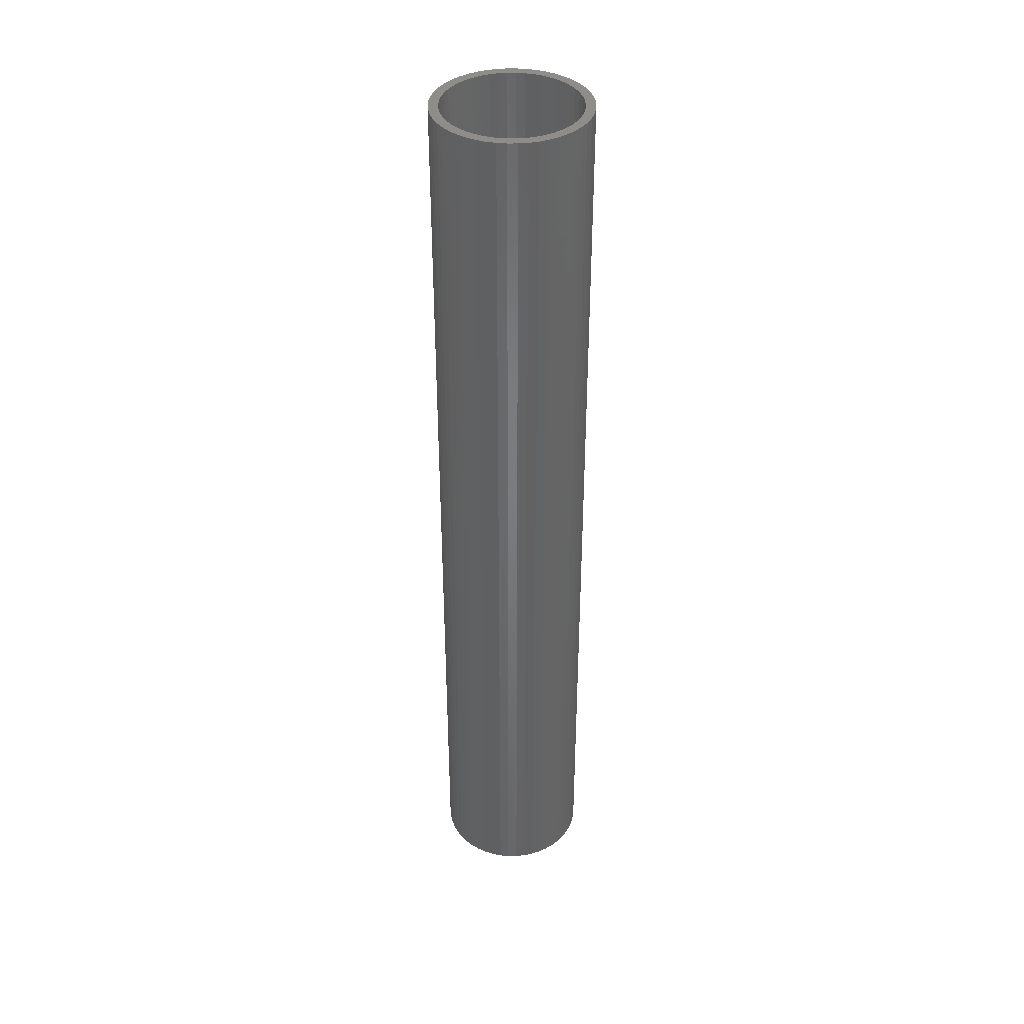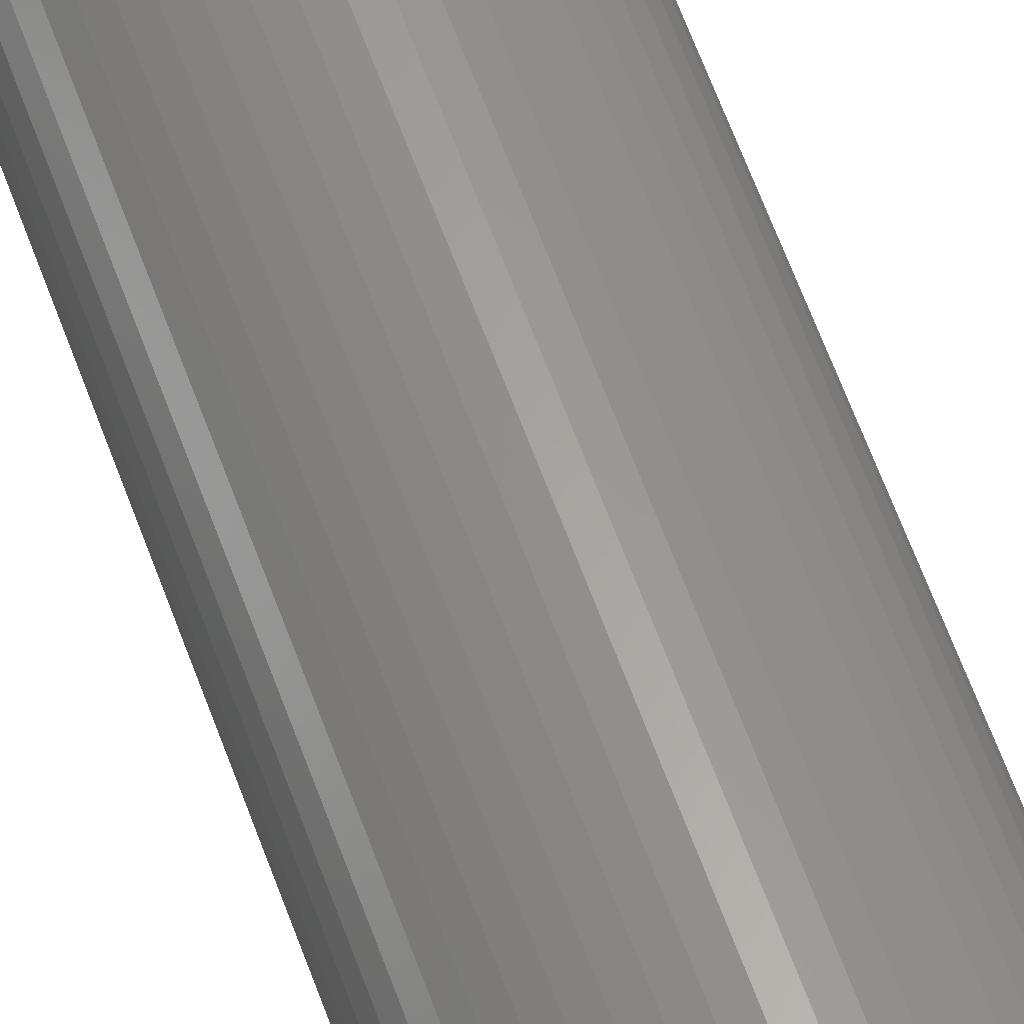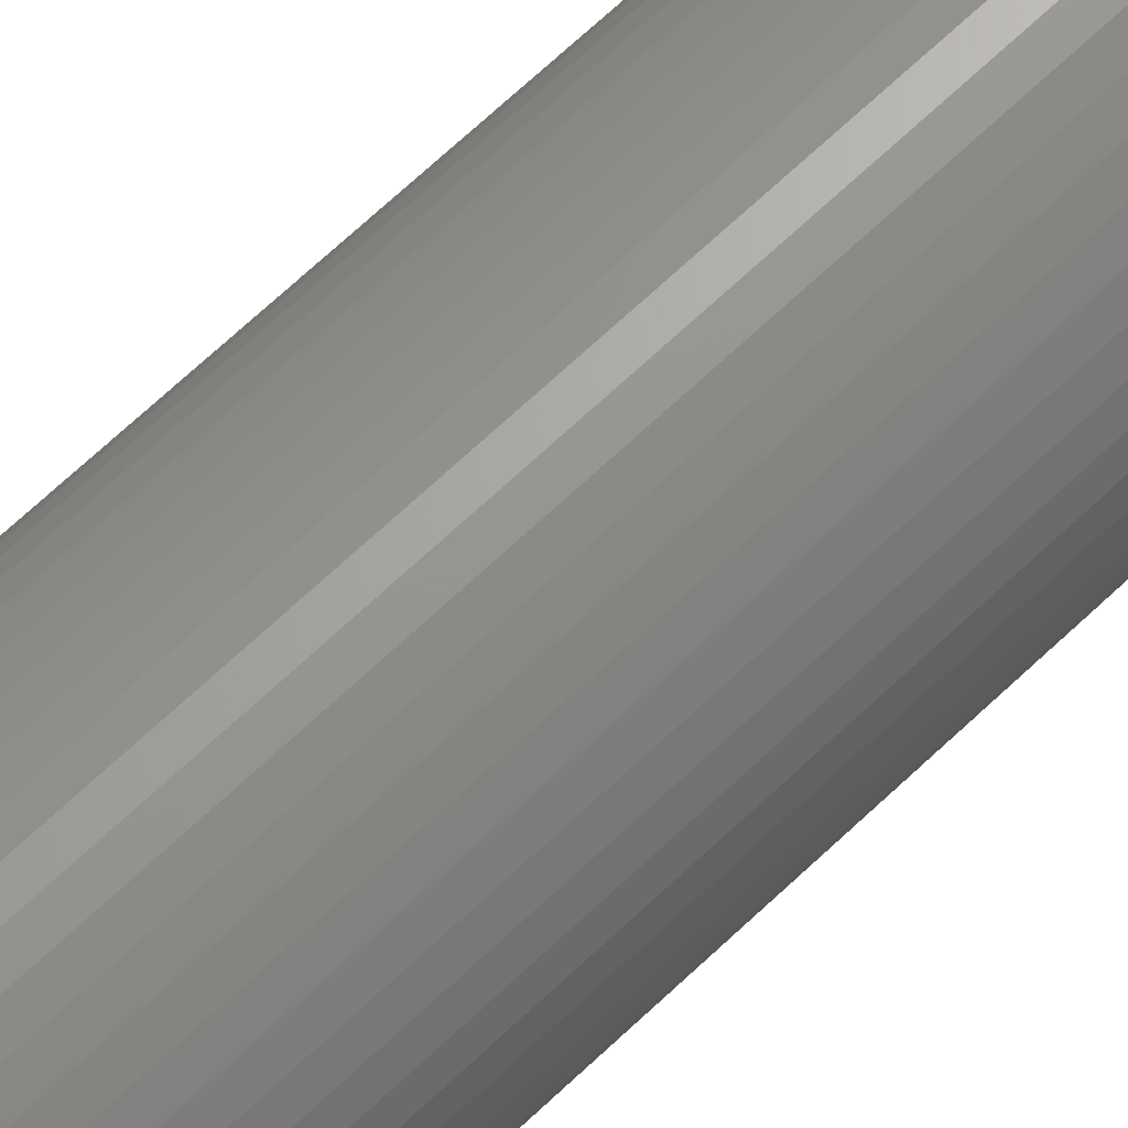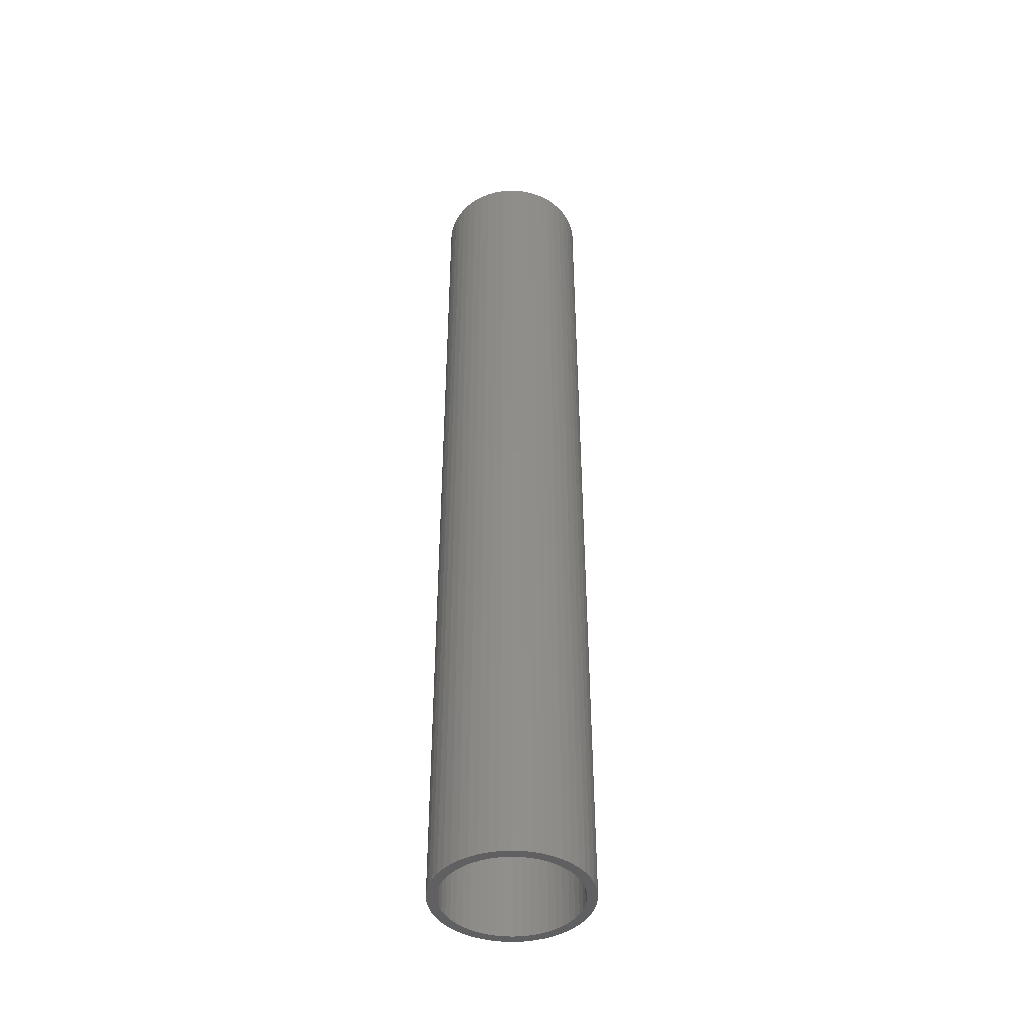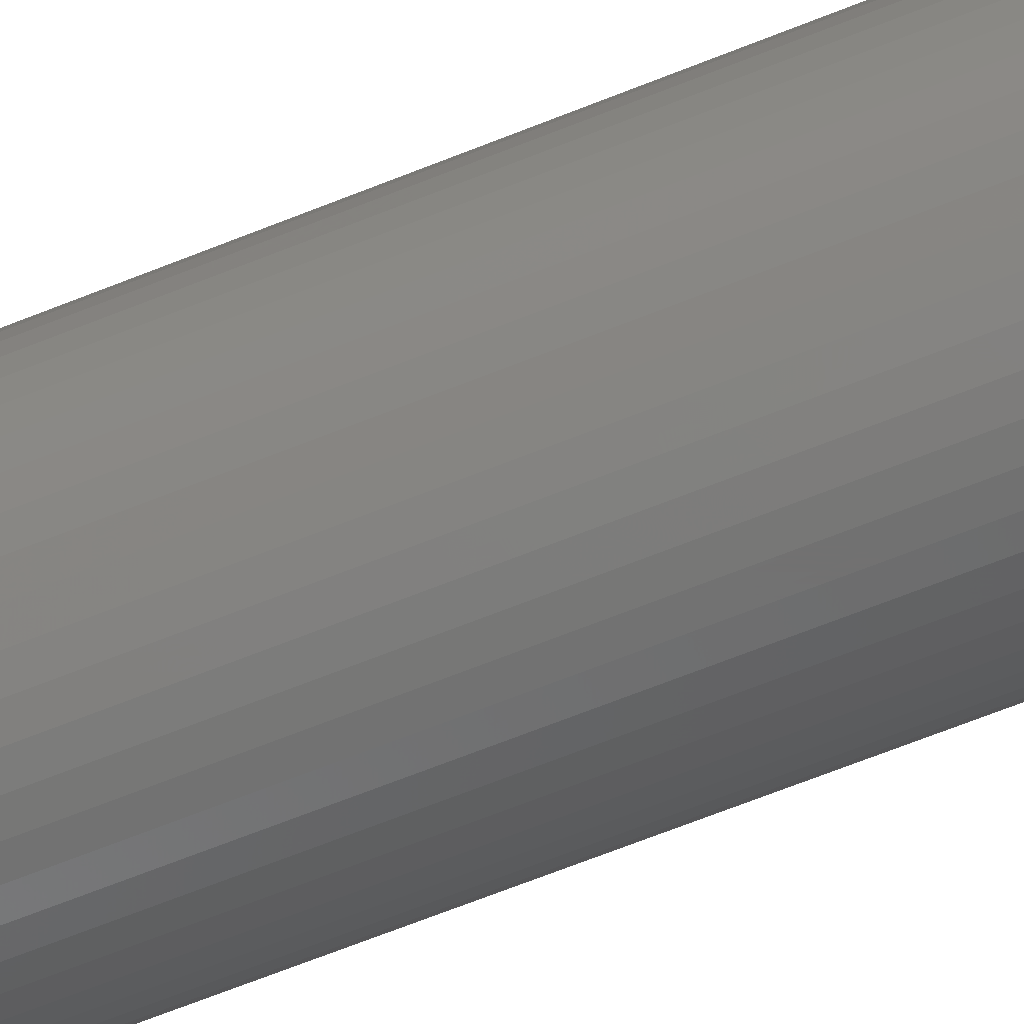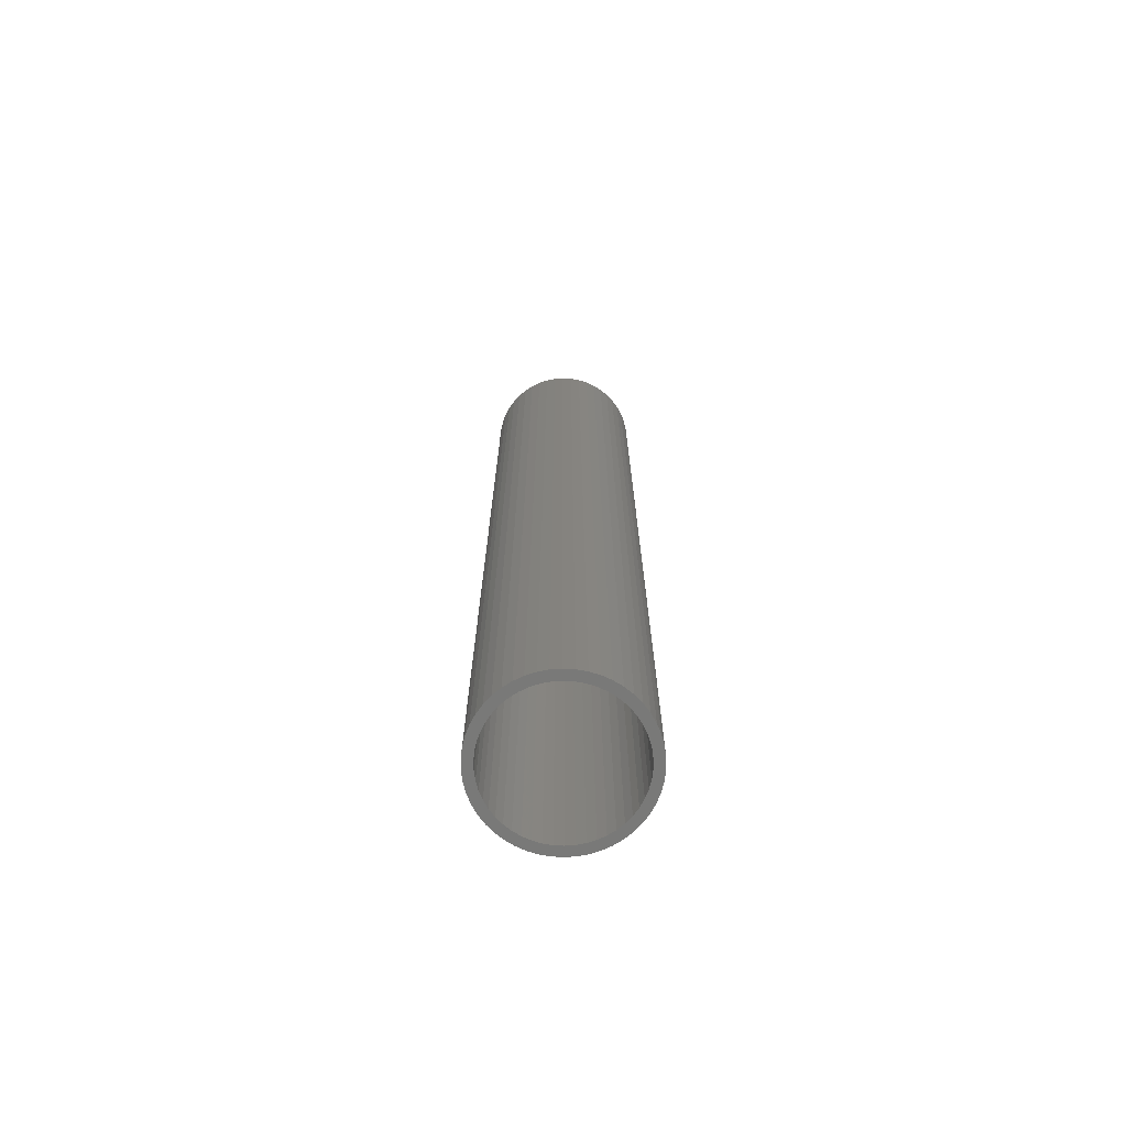
<metadata>
{"format":"stl","ext":"stl","renderer":"f3d","projection":"perspective","resolution":1024,"background":"white","views":[{"elev":38.8,"azim":21.2,"up":"+Z"},{"elev":62.1,"azim":-19.8,"up":"+Y"},{"elev":66.2,"azim":46.1,"up":"+Y"},{"elev":-43.6,"azim":170.1,"up":"+Z"},{"elev":-63.4,"azim":-67.5,"up":"+Y"},{"elev":-71.6,"azim":68.9,"up":"+Z"}]}
</metadata>
<code>
# stl→obj: 200 verts, 400 faces
v 8 0 49.5
v 7.937 1.003 -49.5
v 7.937 1.003 49.5
v 8 0 -49.5
v -8 0 -49.5
v -7.937 1.003 49.5
v -7.937 1.003 -49.5
v -8 0 49.5
v 0.5023 7.984 -49.5
v -0.5023 7.984 49.5
v 0.5023 7.984 49.5
v -0.5023 7.984 -49.5
v -0.5023 -7.984 -49.5
v 0.5023 -7.984 49.5
v -0.5023 -7.984 49.5
v 0.5023 -7.984 -49.5
v 5.832 5.476 -49.5
v 5.099 6.164 49.5
v 5.832 5.476 49.5
v 5.099 6.164 -49.5
v -5.099 6.164 -49.5
v -5.832 5.476 49.5
v -5.099 6.164 49.5
v -5.832 5.476 -49.5
v -2.472 7.608 -49.5
v -3.406 7.239 49.5
v -2.472 7.608 49.5
v -3.406 7.239 -49.5
v 7.01 -3.854 49.5
v 7.438 -2.945 -49.5
v 7.438 -2.945 49.5
v 7.01 -3.854 -49.5
v 7.438 2.945 49.5
v 7.01 3.854 -49.5
v 7.01 3.854 49.5
v 7.438 2.945 -49.5
v 3.406 7.239 -49.5
v 2.472 7.608 49.5
v 3.406 7.239 49.5
v 2.472 7.608 -49.5
v 1.499 7.858 49.5
v 1.499 7.858 -49.5
v 4.287 6.755 -49.5
v 4.287 6.755 49.5
v -7.438 2.945 -49.5
v -7.01 3.854 49.5
v -7.01 3.854 -49.5
v -7.438 2.945 49.5
v -6.472 4.702 -49.5
v -6.472 4.702 49.5
v 7 0 49.5
v 6.945 0.8773 49.5
v 7.749 1.99 49.5
v 7.937 -1.003 49.5
v 6.78 1.741 49.5
v 6.945 -0.8773 49.5
v 6.508 2.577 49.5
v 7.749 -1.99 49.5
v 6.78 -1.741 49.5
v 6.134 3.372 49.5
v 6.472 4.702 49.5
v 5.663 4.114 49.5
v 5.103 4.792 49.5
v 4.462 5.394 49.5
v 3.751 5.91 49.5
v 2.98 6.334 49.5
v 2.163 6.657 49.5
v 1.312 6.876 49.5
v 0.4395 6.986 49.5
v -0.4395 6.986 49.5
v -1.312 6.876 49.5
v -1.499 7.858 49.5
v -2.163 6.657 49.5
v -2.98 6.334 49.5
v -3.751 5.91 49.5
v -4.287 6.755 49.5
v -4.462 5.394 49.5
v -5.103 4.792 49.5
v -5.663 4.114 49.5
v -6.134 3.372 49.5
v -6.508 2.577 49.5
v -7.749 1.99 49.5
v -6.78 1.741 49.5
v 6.508 -2.577 49.5
v 6.134 -3.372 49.5
v 6.472 -4.702 49.5
v 5.663 -4.114 49.5
v 5.832 -5.476 49.5
v 5.103 -4.792 49.5
v 5.099 -6.164 49.5
v 4.462 -5.394 49.5
v 4.287 -6.755 49.5
v 3.751 -5.91 49.5
v 3.406 -7.239 49.5
v 2.98 -6.334 49.5
v 2.472 -7.608 49.5
v 2.163 -6.657 49.5
v 1.499 -7.858 49.5
v 1.312 -6.876 49.5
v 0.4395 -6.986 49.5
v -0.4395 -6.986 49.5
v -1.312 -6.876 49.5
v -1.499 -7.858 49.5
v -2.163 -6.657 49.5
v -2.472 -7.608 49.5
v -2.98 -6.334 49.5
v -3.406 -7.239 49.5
v -3.751 -5.91 49.5
v -4.287 -6.755 49.5
v -4.462 -5.394 49.5
v -5.099 -6.164 49.5
v -5.103 -4.792 49.5
v -5.832 -5.476 49.5
v -5.663 -4.114 49.5
v -6.472 -4.702 49.5
v -6.134 -3.372 49.5
v -7.01 -3.854 49.5
v -6.508 -2.577 49.5
v -7.438 -2.945 49.5
v -6.78 -1.741 49.5
v -7.749 -1.99 49.5
v -6.945 -0.8773 49.5
v -7.937 -1.003 49.5
v -7 0 49.5
v -6.945 0.8773 49.5
v -1.499 7.858 -49.5
v 7 0 -49.5
v 7.937 -1.003 -49.5
v 6.945 -0.8773 -49.5
v 7.749 -1.99 -49.5
v 6.78 -1.741 -49.5
v 6.945 0.8773 -49.5
v 6.508 -2.577 -49.5
v 7.749 1.99 -49.5
v 6.78 1.741 -49.5
v 6.134 -3.372 -49.5
v 6.472 -4.702 -49.5
v 5.663 -4.114 -49.5
v 5.832 -5.476 -49.5
v 5.103 -4.792 -49.5
v 5.099 -6.164 -49.5
v 4.462 -5.394 -49.5
v 4.287 -6.755 -49.5
v 3.751 -5.91 -49.5
v 3.406 -7.239 -49.5
v 2.98 -6.334 -49.5
v 2.472 -7.608 -49.5
v 2.163 -6.657 -49.5
v 1.499 -7.858 -49.5
v 1.312 -6.876 -49.5
v 0.4395 -6.986 -49.5
v -0.4395 -6.986 -49.5
v -1.312 -6.876 -49.5
v -1.499 -7.858 -49.5
v -2.163 -6.657 -49.5
v -2.472 -7.608 -49.5
v -2.98 -6.334 -49.5
v -3.406 -7.239 -49.5
v -3.751 -5.91 -49.5
v -4.287 -6.755 -49.5
v -4.462 -5.394 -49.5
v -5.099 -6.164 -49.5
v -5.103 -4.792 -49.5
v -5.832 -5.476 -49.5
v -5.663 -4.114 -49.5
v -6.472 -4.702 -49.5
v -6.134 -3.372 -49.5
v -7.01 -3.854 -49.5
v -6.508 -2.577 -49.5
v -7.438 -2.945 -49.5
v -7.749 -1.99 -49.5
v -6.78 -1.741 -49.5
v 6.508 2.577 -49.5
v 6.134 3.372 -49.5
v 6.472 4.702 -49.5
v 5.663 4.114 -49.5
v 5.103 4.792 -49.5
v 4.462 5.394 -49.5
v 3.751 5.91 -49.5
v 2.98 6.334 -49.5
v 2.163 6.657 -49.5
v 1.312 6.876 -49.5
v 0.4395 6.986 -49.5
v -0.4395 6.986 -49.5
v -1.312 6.876 -49.5
v -2.163 6.657 -49.5
v -2.98 6.334 -49.5
v -3.751 5.91 -49.5
v -4.287 6.755 -49.5
v -4.462 5.394 -49.5
v -5.103 4.792 -49.5
v -5.663 4.114 -49.5
v -6.134 3.372 -49.5
v -6.508 2.577 -49.5
v -6.78 1.741 -49.5
v -7.749 1.99 -49.5
v -6.945 0.8773 -49.5
v -7 0 -49.5
v -6.945 -0.8773 -49.5
v -7.937 -1.003 -49.5
f 1 2 3
f 2 1 4
f 5 6 7
f 6 5 8
f 9 10 11
f 10 9 12
f 13 14 15
f 14 13 16
f 17 18 19
f 18 17 20
f 21 22 23
f 22 21 24
f 25 26 27
f 26 25 28
f 29 30 31
f 30 29 32
f 33 34 35
f 34 33 36
f 37 38 39
f 38 37 40
f 40 41 38
f 41 40 42
f 43 39 44
f 39 43 37
f 45 46 47
f 46 45 48
f 49 22 24
f 22 49 50
f 51 1 3
f 52 3 53
f 1 51 54
f 55 53 33
f 56 54 51
f 57 33 35
f 54 56 58
f 59 58 56
f 3 52 51
f 53 55 52
f 33 57 55
f 60 35 61
f 35 60 57
f 62 61 19
f 61 62 60
f 19 63 62
f 18 63 19
f 18 64 63
f 44 64 18
f 44 65 64
f 39 65 44
f 39 66 65
f 38 66 39
f 38 67 66
f 41 67 38
f 41 68 67
f 11 68 41
f 11 69 68
f 11 70 69
f 10 70 11
f 10 71 70
f 72 71 10
f 72 73 71
f 27 73 72
f 27 74 73
f 26 74 27
f 26 75 74
f 76 75 26
f 76 77 75
f 23 77 76
f 23 78 77
f 22 78 23
f 78 22 79
f 50 79 22
f 79 50 80
f 46 80 50
f 80 46 81
f 48 81 46
f 82 83 48
f 81 48 83
f 58 59 31
f 84 31 59
f 31 84 29
f 85 29 84
f 29 85 86
f 87 86 85
f 86 87 88
f 89 88 87
f 89 90 88
f 91 90 89
f 91 92 90
f 93 92 91
f 93 94 92
f 95 94 93
f 95 96 94
f 97 96 95
f 97 98 96
f 99 98 97
f 99 14 98
f 100 14 99
f 101 14 100
f 101 15 14
f 102 15 101
f 102 103 15
f 104 103 102
f 104 105 103
f 106 105 104
f 106 107 105
f 108 107 106
f 108 109 107
f 110 109 108
f 110 111 109
f 112 111 110
f 113 112 114
f 112 113 111
f 115 114 116
f 114 115 113
f 117 116 118
f 119 118 120
f 121 120 122
f 116 117 115
f 123 122 124
f 83 82 125
f 6 125 82
f 118 119 117
f 125 6 124
f 120 121 119
f 8 124 6
f 122 123 121
f 124 8 123
f 126 27 72
f 27 126 25
f 127 4 128
f 129 128 130
f 4 127 2
f 131 130 30
f 132 2 127
f 133 30 32
f 2 132 134
f 135 134 132
f 128 129 127
f 130 131 129
f 30 133 131
f 136 32 137
f 32 136 133
f 138 137 139
f 137 138 136
f 139 140 138
f 141 140 139
f 141 142 140
f 143 142 141
f 143 144 142
f 145 144 143
f 145 146 144
f 147 146 145
f 147 148 146
f 149 148 147
f 149 150 148
f 16 150 149
f 16 151 150
f 16 152 151
f 13 152 16
f 13 153 152
f 154 153 13
f 154 155 153
f 156 155 154
f 156 157 155
f 158 157 156
f 158 159 157
f 160 159 158
f 160 161 159
f 162 161 160
f 162 163 161
f 164 163 162
f 163 164 165
f 166 165 164
f 165 166 167
f 168 167 166
f 167 168 169
f 170 169 168
f 171 172 170
f 169 170 172
f 134 135 36
f 173 36 135
f 36 173 34
f 174 34 173
f 34 174 175
f 176 175 174
f 175 176 17
f 177 17 176
f 177 20 17
f 178 20 177
f 178 43 20
f 179 43 178
f 179 37 43
f 180 37 179
f 180 40 37
f 181 40 180
f 181 42 40
f 182 42 181
f 182 9 42
f 183 9 182
f 184 9 183
f 184 12 9
f 185 12 184
f 185 126 12
f 186 126 185
f 186 25 126
f 187 25 186
f 187 28 25
f 188 28 187
f 188 189 28
f 190 189 188
f 190 21 189
f 191 21 190
f 24 191 192
f 191 24 21
f 49 192 193
f 192 49 24
f 47 193 194
f 45 194 195
f 196 195 197
f 193 47 49
f 7 197 198
f 172 171 199
f 200 199 171
f 194 45 47
f 199 200 198
f 195 196 45
f 5 198 200
f 197 7 196
f 198 5 7
f 16 98 14
f 98 16 149
f 53 36 33
f 36 53 134
f 3 134 53
f 134 3 2
f 61 17 19
f 17 61 175
f 35 175 61
f 175 35 34
f 42 11 41
f 11 42 9
f 20 44 18
f 44 20 43
f 47 50 49
f 50 47 46
f 196 48 45
f 48 196 82
f 7 82 196
f 82 7 6
f 28 76 26
f 76 28 189
f 189 23 76
f 23 189 21
f 12 72 10
f 72 12 126
f 54 4 1
f 4 54 128
f 88 137 86
f 137 88 139
f 164 111 113
f 111 164 162
f 168 119 170
f 119 168 117
f 164 115 166
f 115 164 113
f 145 92 94
f 92 145 143
f 31 130 58
f 130 31 30
f 86 32 29
f 32 86 137
f 156 103 105
f 103 156 154
f 171 123 200
f 123 171 121
f 200 8 5
f 8 200 123
f 170 121 171
f 121 170 119
f 141 88 90
f 88 141 139
f 147 94 96
f 94 147 145
f 149 96 98
f 96 149 147
f 58 128 54
f 128 58 130
f 154 15 103
f 15 154 13
f 158 105 107
f 105 158 156
f 166 117 168
f 117 166 115
f 143 90 92
f 90 143 141
f 160 107 109
f 107 160 158
f 162 109 111
f 109 162 160
f 174 62 176
f 62 174 60
f 181 66 67
f 66 181 180
f 187 73 74
f 73 187 186
f 81 193 80
f 193 81 194
f 129 51 127
f 51 129 56
f 132 55 135
f 55 132 52
f 178 63 64
f 63 178 177
f 184 69 70
f 69 184 183
f 180 65 66
f 65 180 179
f 79 191 78
f 191 79 192
f 186 71 73
f 71 186 185
f 191 77 78
f 77 191 190
f 136 84 133
f 84 136 85
f 161 112 110
f 112 161 163
f 116 169 118
f 169 116 167
f 144 95 93
f 95 144 146
f 176 63 177
f 63 176 62
f 182 67 68
f 67 182 181
f 183 68 69
f 68 183 182
f 179 64 65
f 64 179 178
f 124 197 125
f 197 124 198
f 83 194 81
f 194 83 195
f 80 192 79
f 192 80 193
f 185 70 71
f 70 185 184
f 190 75 77
f 75 190 188
f 188 74 75
f 74 188 187
f 127 52 132
f 52 127 51
f 140 87 138
f 87 140 89
f 114 167 116
f 167 114 165
f 150 100 99
f 100 150 151
f 173 60 174
f 60 173 57
f 135 57 173
f 57 135 55
f 125 195 83
f 195 125 197
f 131 56 129
f 56 131 59
f 138 85 136
f 85 138 87
f 155 106 104
f 106 155 157
f 151 101 100
f 101 151 152
f 122 198 124
f 198 122 199
f 118 172 120
f 172 118 169
f 112 165 114
f 165 112 163
f 146 97 95
f 97 146 148
f 148 99 97
f 99 148 150
f 140 91 89
f 91 140 142
f 133 59 131
f 59 133 84
f 153 104 102
f 104 153 155
f 157 108 106
f 108 157 159
f 120 199 122
f 199 120 172
f 142 93 91
f 93 142 144
f 152 102 101
f 102 152 153
f 159 110 108
f 110 159 161

</code>
